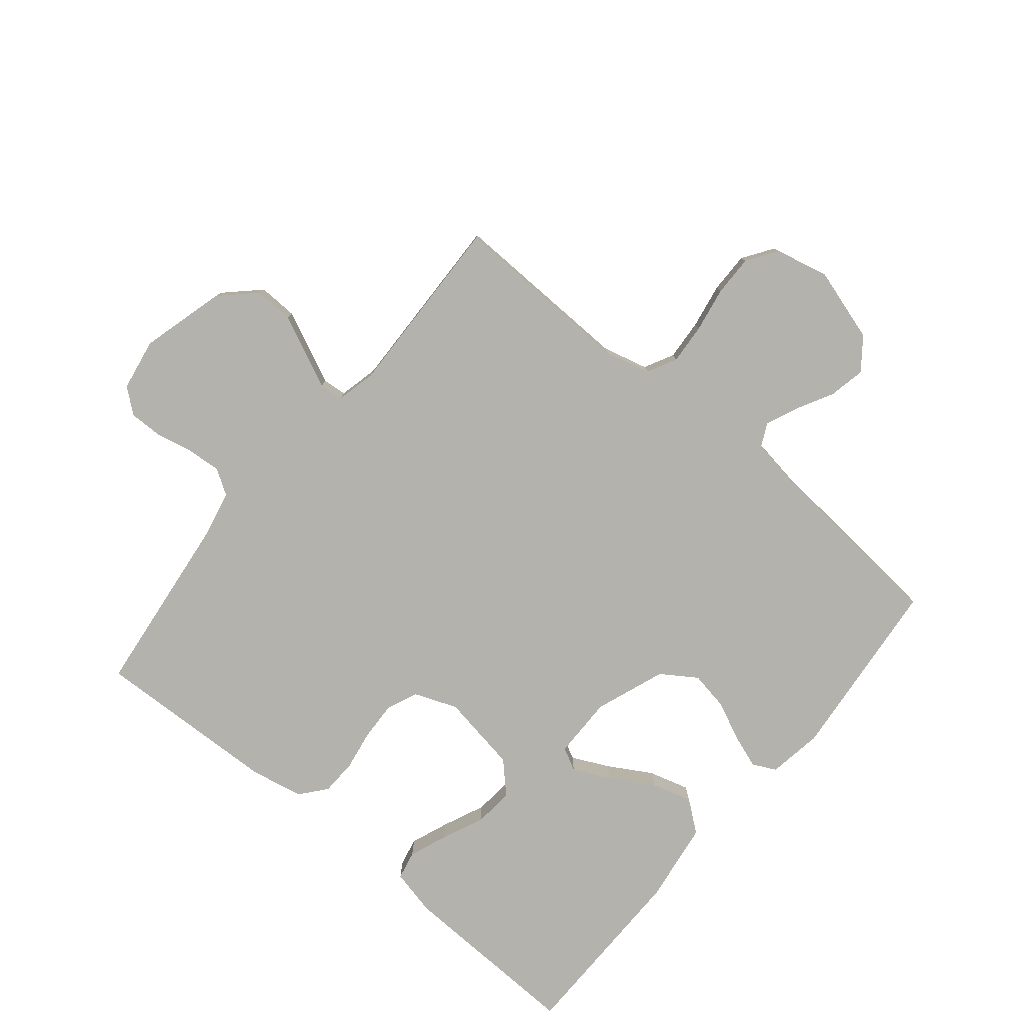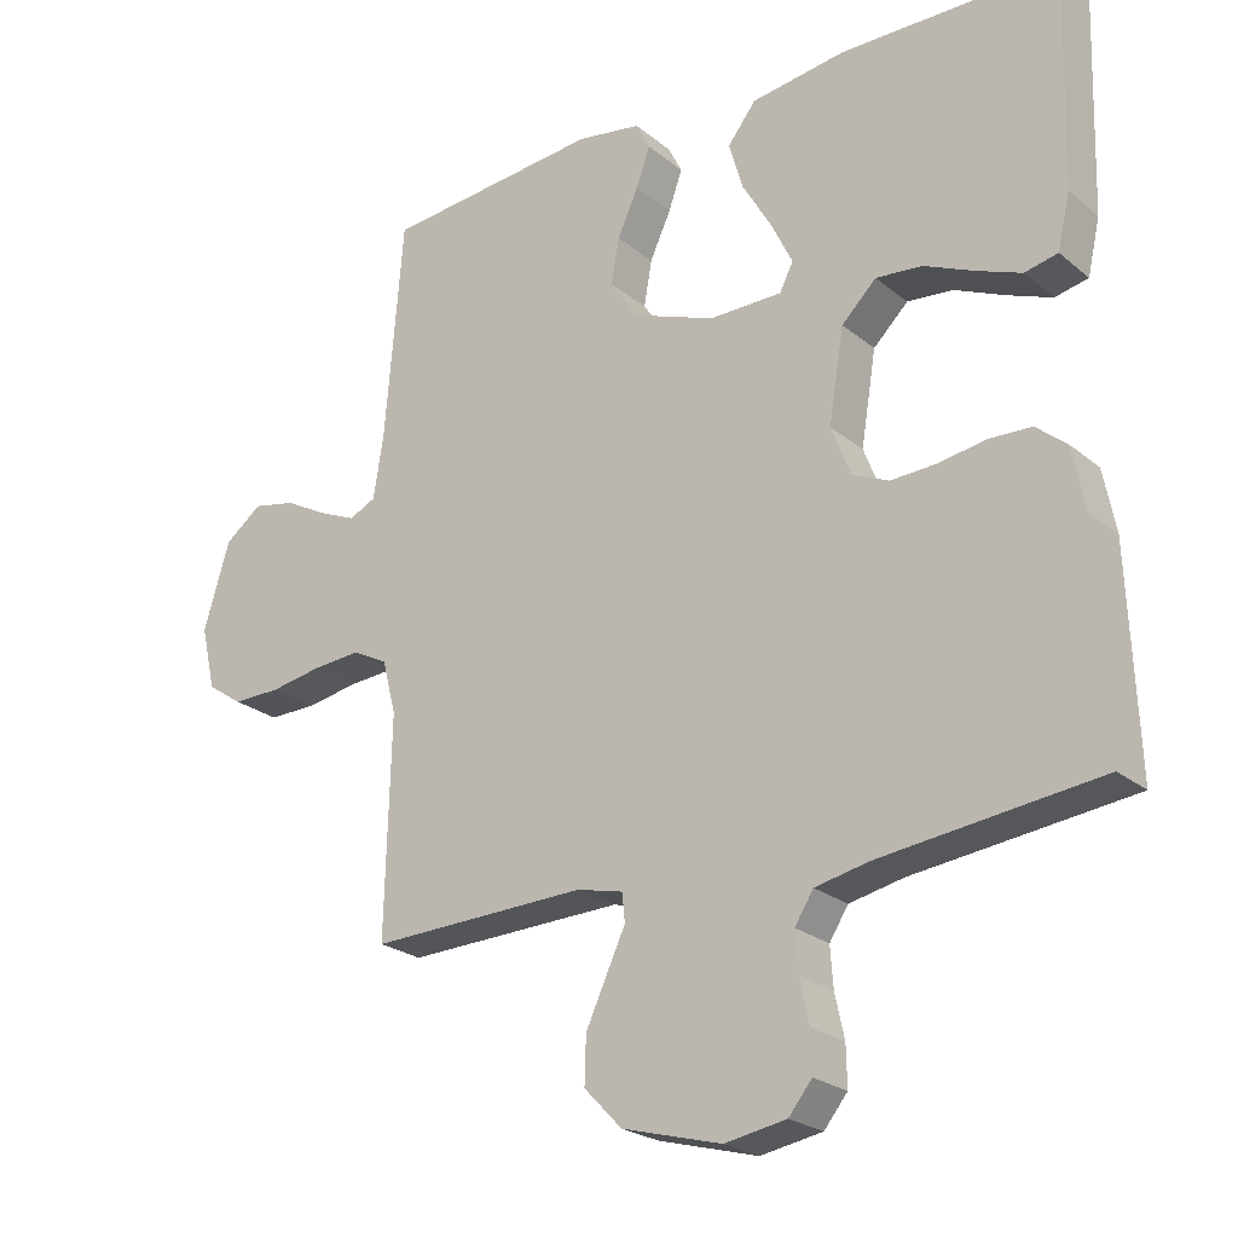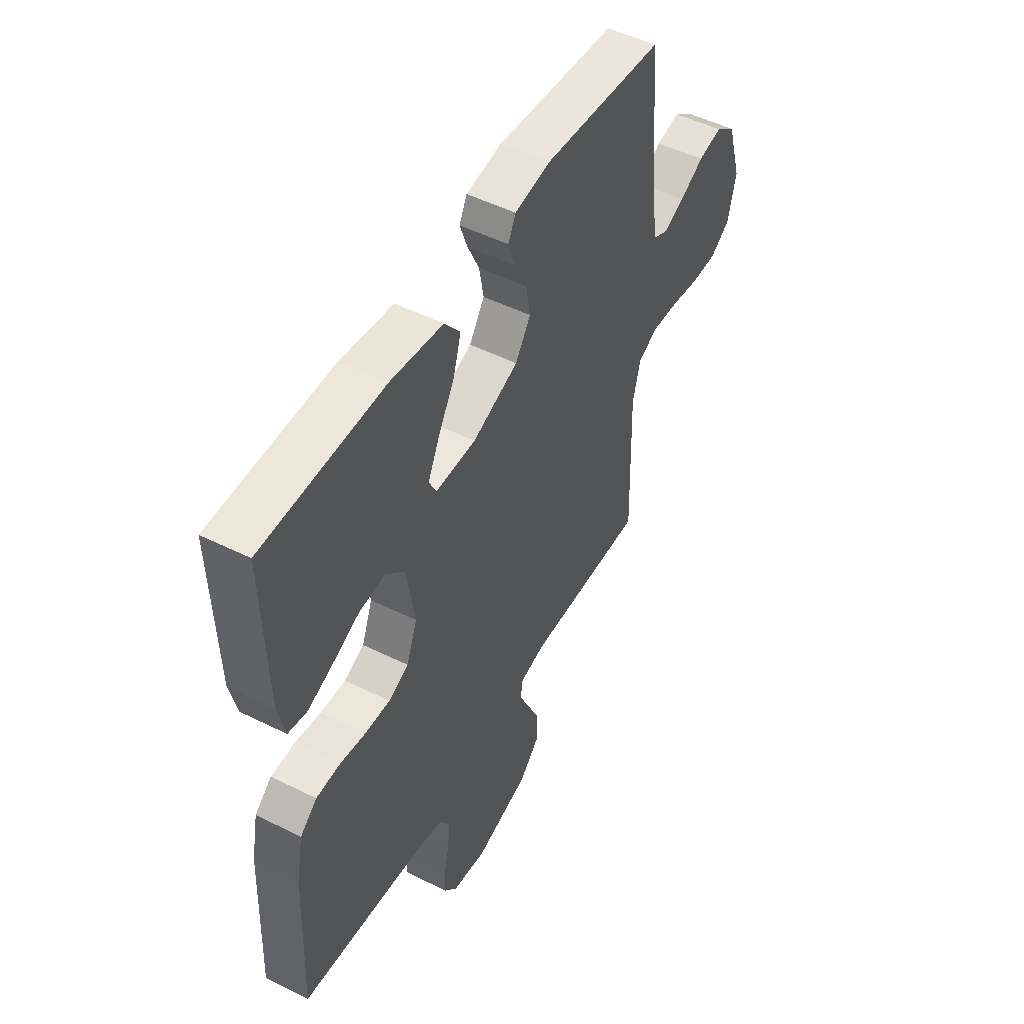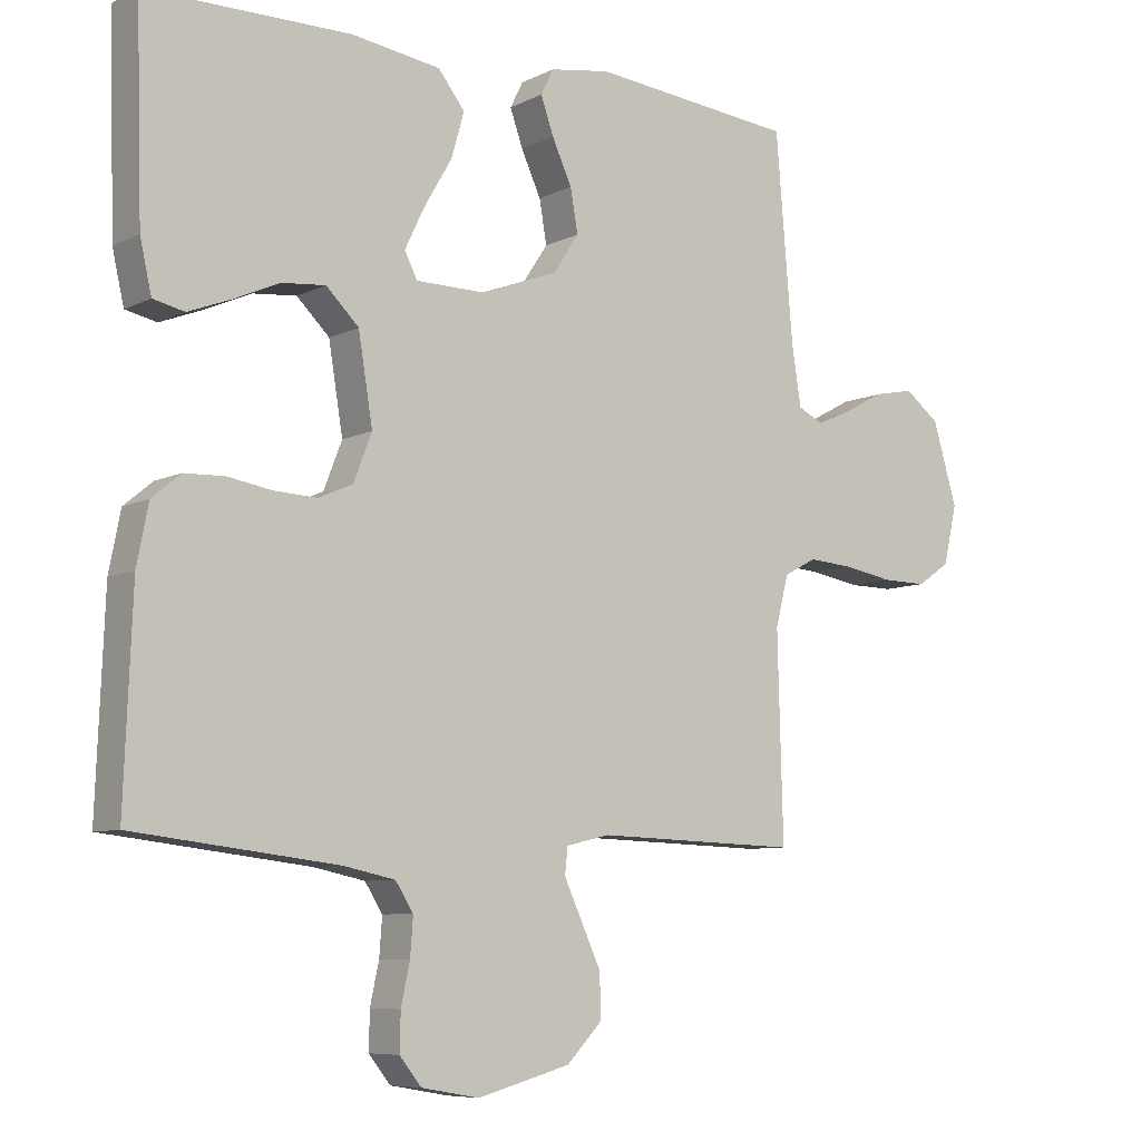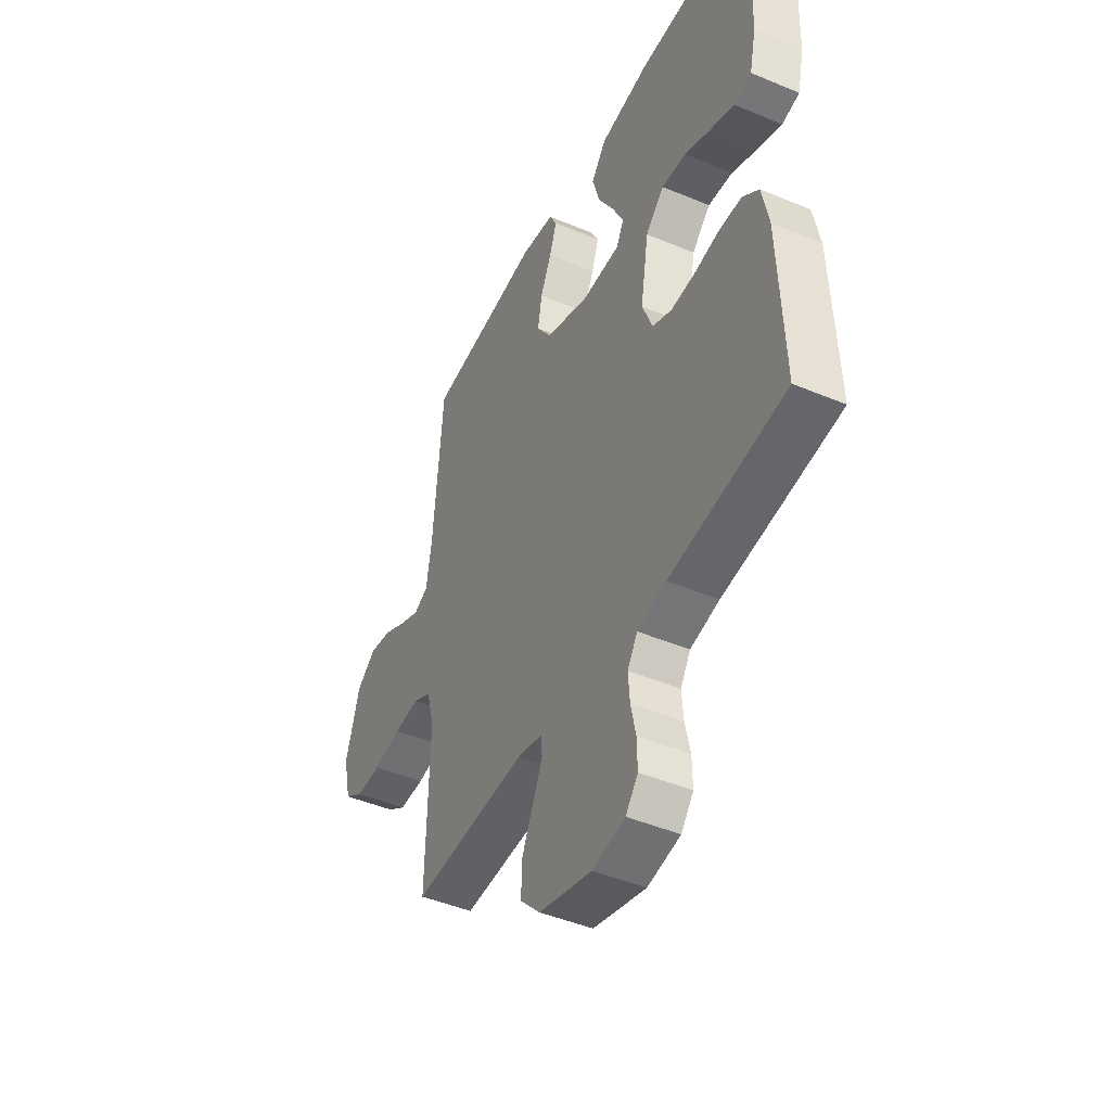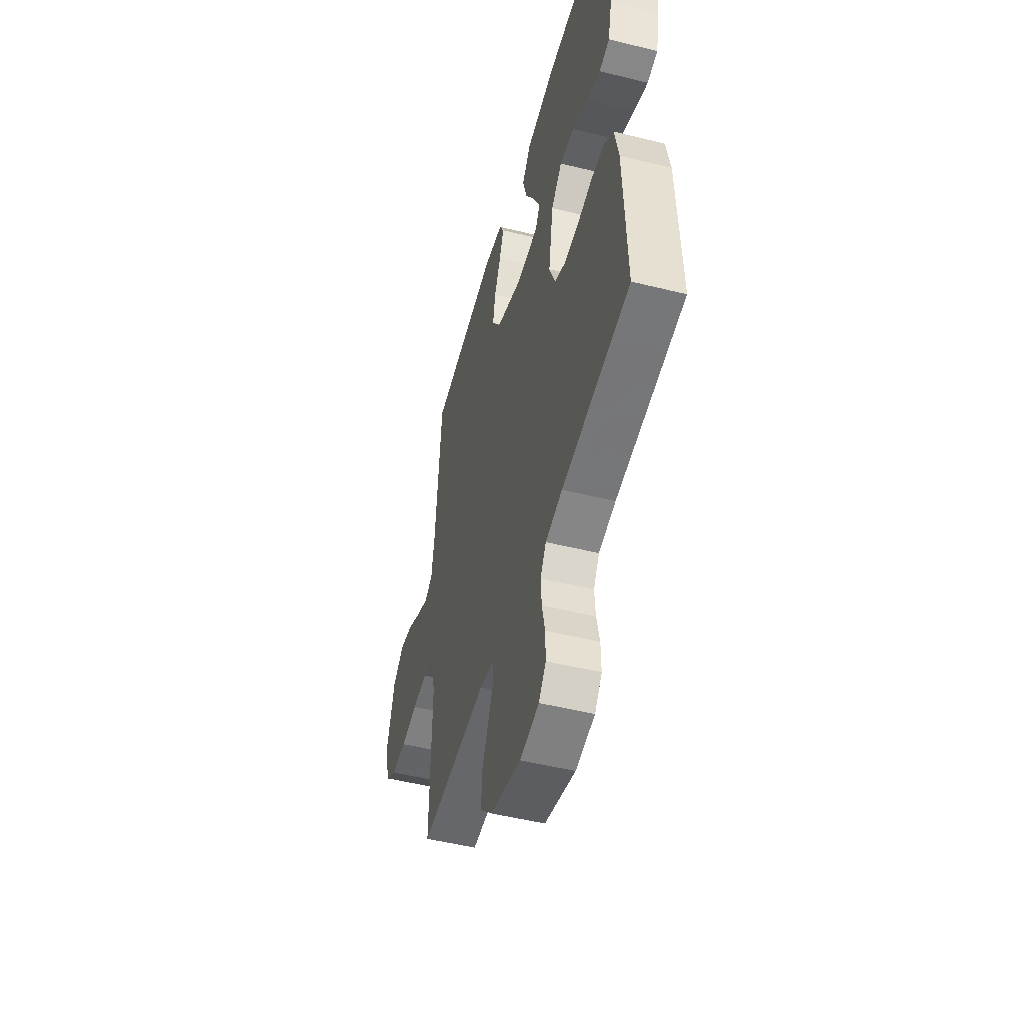
<metadata>
{"format":"obj","ext":"obj","renderer":"f3d","projection":"perspective","resolution":1024,"background":"white","views":[{"elev":-79.5,"azim":-129.7,"up":"+Y"},{"elev":-23.4,"azim":36.7,"up":"+Z"},{"elev":50.3,"azim":118.7,"up":"+Z"},{"elev":-7.6,"azim":143.5,"up":"+Z"},{"elev":-45.4,"azim":64.2,"up":"+Z"},{"elev":-50.2,"azim":74.8,"up":"+Z"}]}
</metadata>
<code>
v -0.5 0.07 0.5
v -0.2 0.07 0.53
v -0.112 0.07 0.516
v -0.093 0.07 0.478
v -0.112 0.07 0.424
v -0.141 0.07 0.361
v -0.152 0.07 0.298
v -0.114 0.07 0.241
v 0 0.07 0.199
v 0.1 0.07 0.2
v 0.119 0.07 0.237
v 0.09 0.07 0.297
v 0.049 0.07 0.367
v 0.03 0.07 0.433
v 0.069 0.07 0.483
v 0.2 0.07 0.502
v 0.5 0.07 0.5
v 0.491 0.07 0.2
v 0.474 0.07 0.125
v 0.428 0.07 0.115
v 0.366 0.07 0.139
v 0.298 0.07 0.169
v 0.234 0.07 0.175
v 0.186 0.07 0.128
v 0.165 0.07 0
v 0.192 0.07 -0.069
v 0.242 0.07 -0.091
v 0.305 0.07 -0.088
v 0.37 0.07 -0.077
v 0.429 0.07 -0.079
v 0.471 0.07 -0.114
v 0.488 0.07 -0.2
v 0.5 0.07 -0.5
v 0.2 0.07 -0.536
v 0.125 0.07 -0.552
v 0.099 0.07 -0.593
v 0.103 0.07 -0.648
v 0.116 0.07 -0.708
v 0.117 0.07 -0.763
v 0.085 0.07 -0.803
v 0 0.07 -0.818
v -0.137 0.07 -0.781
v -0.189 0.07 -0.727
v -0.187 0.07 -0.663
v -0.158 0.07 -0.6
v -0.132 0.07 -0.544
v -0.136 0.07 -0.505
v -0.2 0.07 -0.49
v -0.5 0.07 -0.5
v -0.492 0.07 -0.2
v -0.511 0.07 -0.126
v -0.559 0.07 -0.101
v -0.625 0.07 -0.106
v -0.698 0.07 -0.119
v -0.764 0.07 -0.12
v -0.813 0.07 -0.087
v -0.833 0.07 0
v -0.797 0.07 0.12
v -0.746 0.07 0.159
v -0.687 0.07 0.147
v -0.627 0.07 0.115
v -0.576 0.07 0.093
v -0.539 0.07 0.111
v -0.525 0.07 0.2
v -0.5 0 0.5
v -0.2 0 0.53
v -0.112 0 0.516
v -0.093 0 0.478
v -0.112 0 0.424
v -0.141 0 0.361
v -0.152 0 0.298
v -0.114 0 0.241
v 0 0 0.199
v 0.1 0 0.2
v 0.119 0 0.237
v 0.09 0 0.297
v 0.049 0 0.367
v 0.03 0 0.433
v 0.069 0 0.483
v 0.2 0 0.502
v 0.5 0 0.5
v 0.491 0 0.2
v 0.474 0 0.125
v 0.428 0 0.115
v 0.366 0 0.139
v 0.298 0 0.169
v 0.234 0 0.175
v 0.186 0 0.128
v 0.165 0 0
v 0.192 0 -0.069
v 0.242 0 -0.091
v 0.305 0 -0.088
v 0.37 0 -0.077
v 0.429 0 -0.079
v 0.471 0 -0.114
v 0.488 0 -0.2
v 0.5 0 -0.5
v 0.2 0 -0.536
v 0.125 0 -0.552
v 0.099 0 -0.593
v 0.103 0 -0.648
v 0.116 0 -0.708
v 0.117 0 -0.763
v 0.085 0 -0.803
v 0 0 -0.818
v -0.137 0 -0.781
v -0.189 0 -0.727
v -0.187 0 -0.663
v -0.158 0 -0.6
v -0.132 0 -0.544
v -0.136 0 -0.505
v -0.2 0 -0.49
v -0.5 0 -0.5
v -0.492 0 -0.2
v -0.511 0 -0.126
v -0.559 0 -0.101
v -0.625 0 -0.106
v -0.698 0 -0.119
v -0.764 0 -0.12
v -0.813 0 -0.087
v -0.833 0 0
v -0.797 0 0.12
v -0.746 0 0.159
v -0.687 0 0.147
v -0.627 0 0.115
v -0.576 0 0.093
v -0.539 0 0.111
v -0.525 0 0.2
f 58 59 60 61
f 58 61 62
f 57 58 62
f 56 57 62
f 53 54 55 56
f 52 53 56 62
f 51 52 62 63
f 48 49 50
f 47 48 50 51
f 43 44 45 46
f 41 42 43 46
f 41 46 47
f 40 41 47
f 37 38 39 40
f 36 37 40 47
f 35 36 47 51
f 31 32 33 34
f 28 29 30 31
f 27 28 31 34
f 26 27 34 35
f 19 20 21 22
f 17 18 19 22
f 17 22 23
f 16 17 23 24
f 12 13 14 15
f 11 12 15 16
f 3 4 5 6
f 1 2 3 6
f 64 1 6 7
f 63 64 7 8
f 51 63 8 9
f 25 26 35 51
f 25 51 9 10
f 11 16 24 25
f 10 11 25
f 125 124 123 122
f 126 125 122
f 126 122 121
f 126 121 120
f 120 119 118 117
f 126 120 117 116
f 127 126 116 115
f 114 113 112
f 115 114 112 111
f 110 109 108 107
f 110 107 106 105
f 111 110 105
f 111 105 104
f 104 103 102 101
f 111 104 101 100
f 115 111 100 99
f 98 97 96 95
f 95 94 93 92
f 98 95 92 91
f 99 98 91 90
f 86 85 84 83
f 86 83 82 81
f 87 86 81
f 88 87 81 80
f 79 78 77 76
f 80 79 76 75
f 70 69 68 67
f 70 67 66 65
f 71 70 65 128
f 72 71 128 127
f 73 72 127 115
f 115 99 90 89
f 74 73 115 89
f 89 88 80 75
f 89 75 74
f 1 65 66 2
f 2 66 67 3
f 3 67 68 4
f 4 68 69 5
f 5 69 70 6
f 6 70 71 7
f 7 71 72 8
f 8 72 73 9
f 9 73 74 10
f 10 74 75 11
f 11 75 76 12
f 12 76 77 13
f 13 77 78 14
f 14 78 79 15
f 15 79 80 16
f 16 80 81 17
f 17 81 82 18
f 18 82 83 19
f 19 83 84 20
f 20 84 85 21
f 21 85 86 22
f 22 86 87 23
f 23 87 88 24
f 24 88 89 25
f 25 89 90 26
f 26 90 91 27
f 27 91 92 28
f 28 92 93 29
f 29 93 94 30
f 30 94 95 31
f 31 95 96 32
f 32 96 97 33
f 33 97 98 34
f 34 98 99 35
f 35 99 100 36
f 36 100 101 37
f 37 101 102 38
f 38 102 103 39
f 39 103 104 40
f 40 104 105 41
f 41 105 106 42
f 42 106 107 43
f 43 107 108 44
f 44 108 109 45
f 45 109 110 46
f 46 110 111 47
f 47 111 112 48
f 48 112 113 49
f 49 113 114 50
f 50 114 115 51
f 51 115 116 52
f 52 116 117 53
f 53 117 118 54
f 54 118 119 55
f 55 119 120 56
f 56 120 121 57
f 57 121 122 58
f 58 122 123 59
f 59 123 124 60
f 60 124 125 61
f 61 125 126 62
f 62 126 127 63
f 63 127 128 64
f 64 128 65 1

</code>
